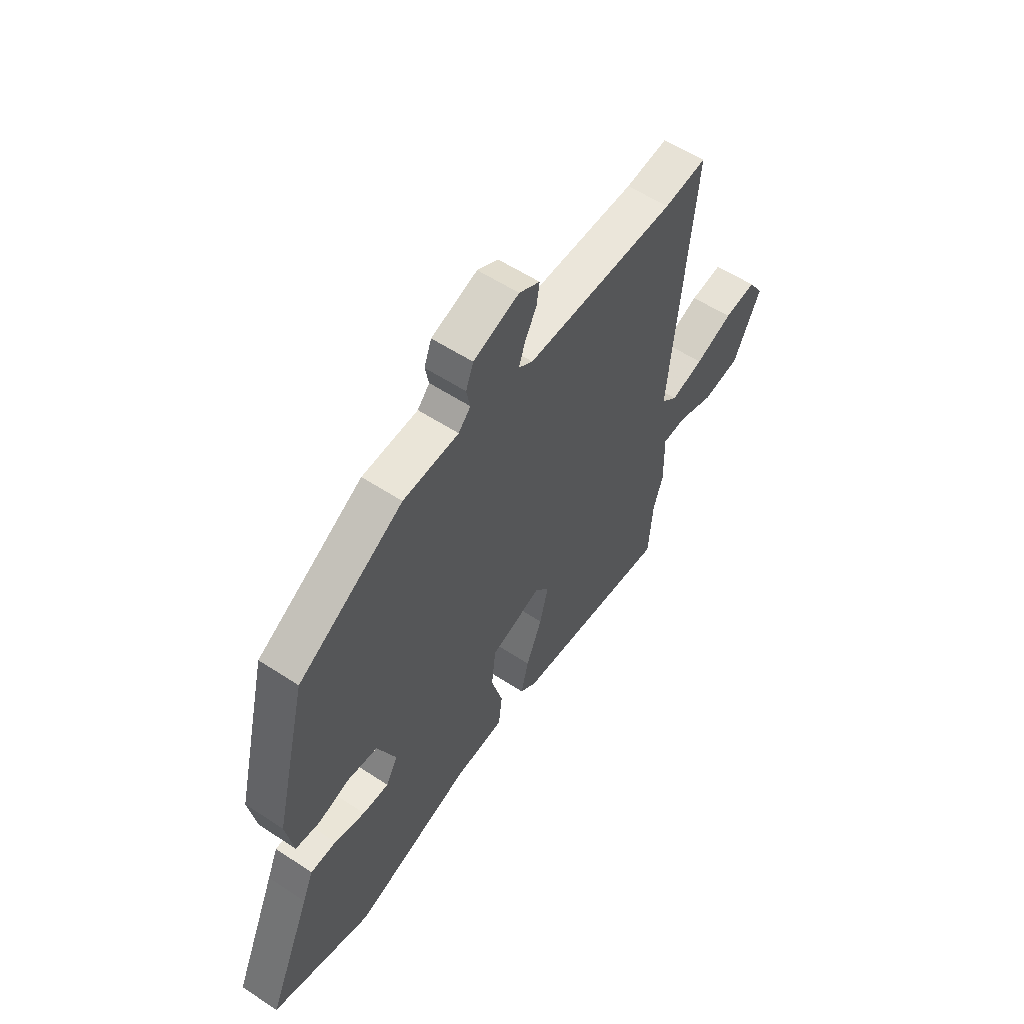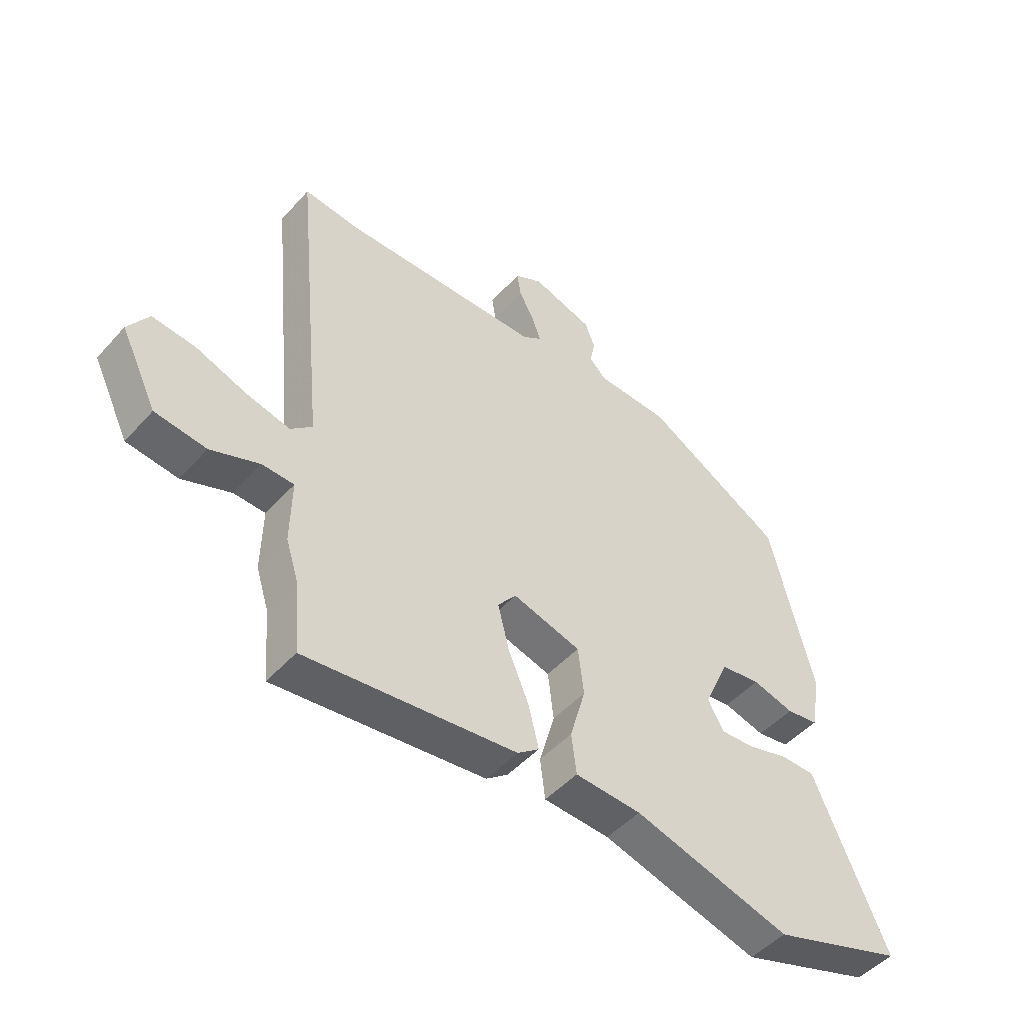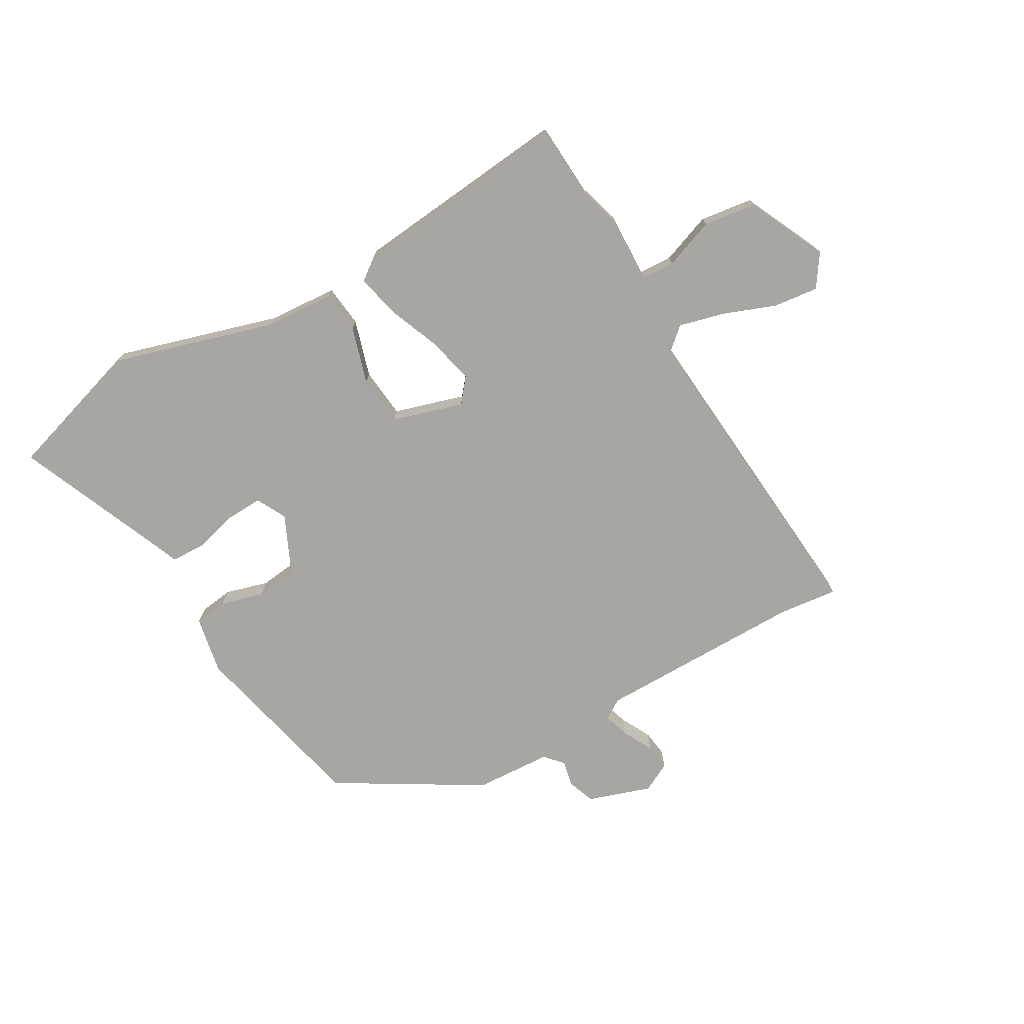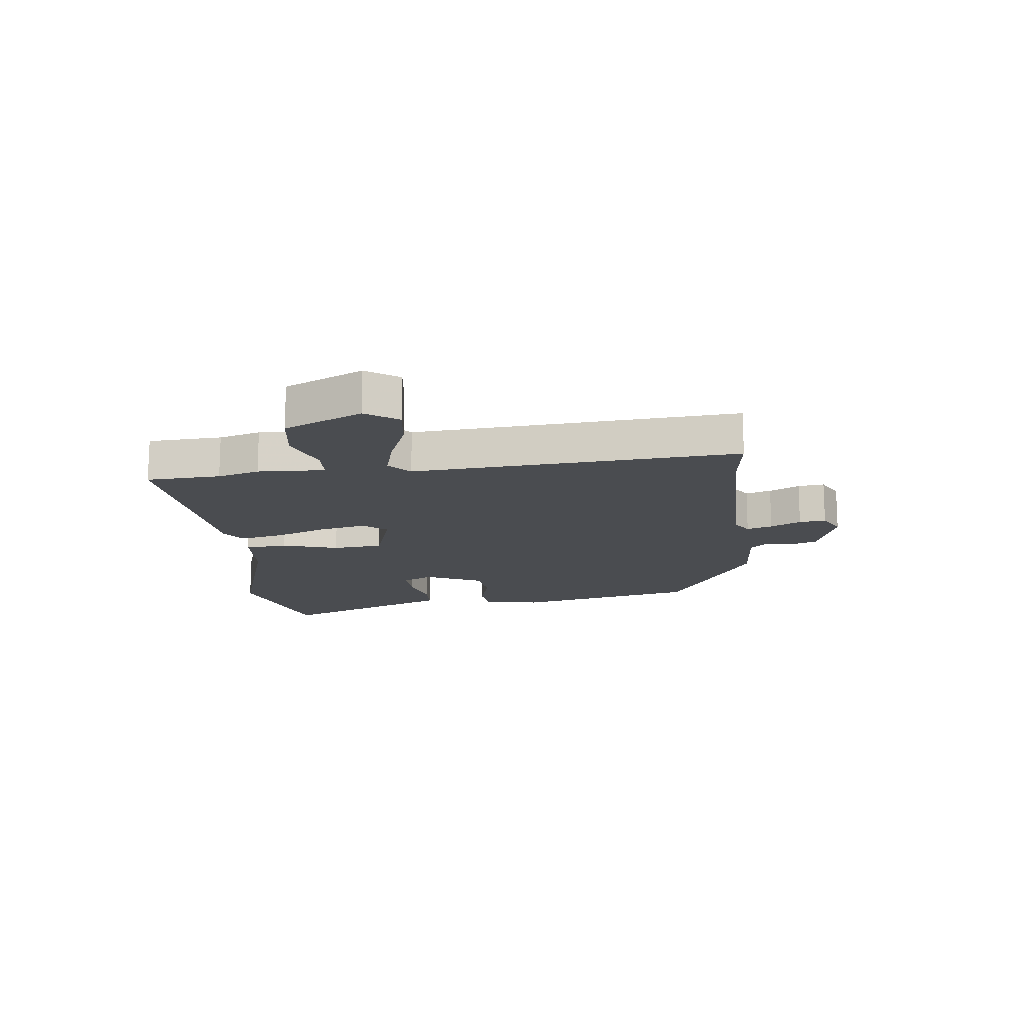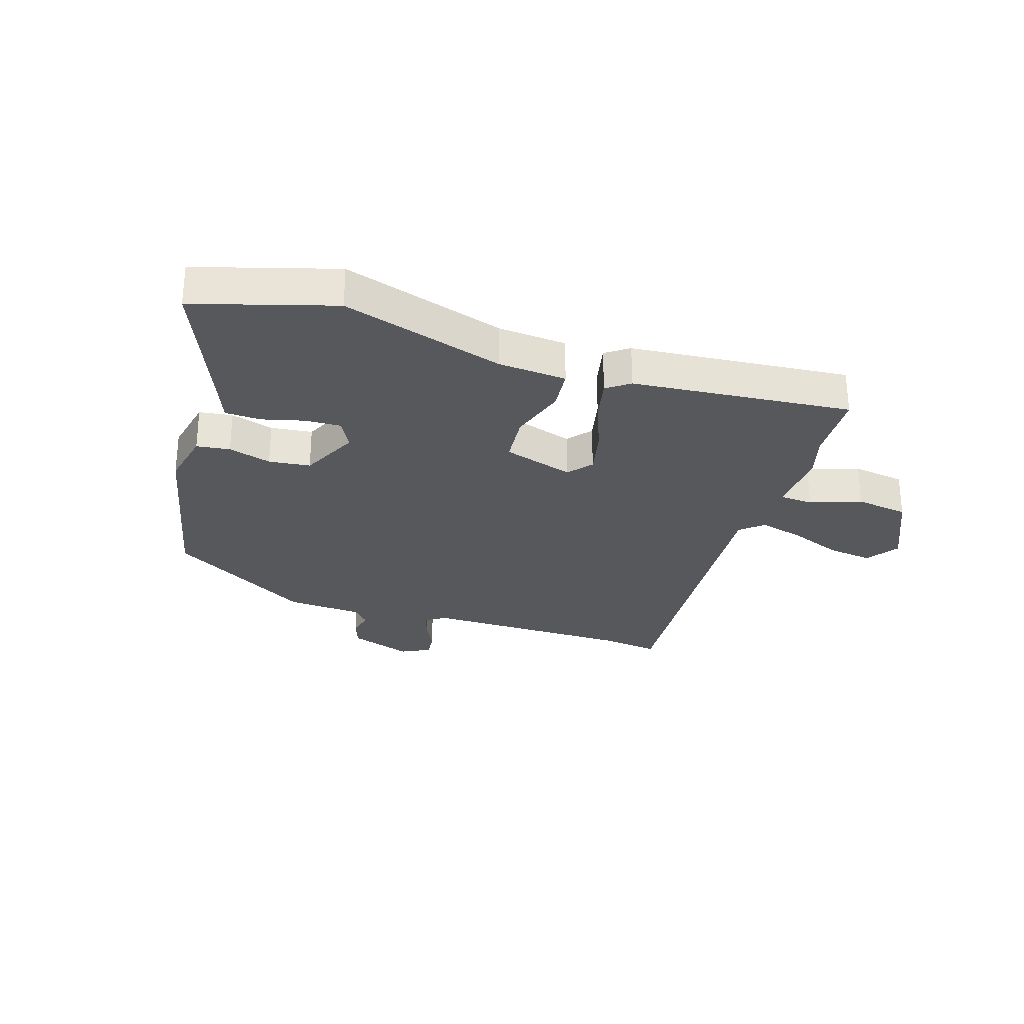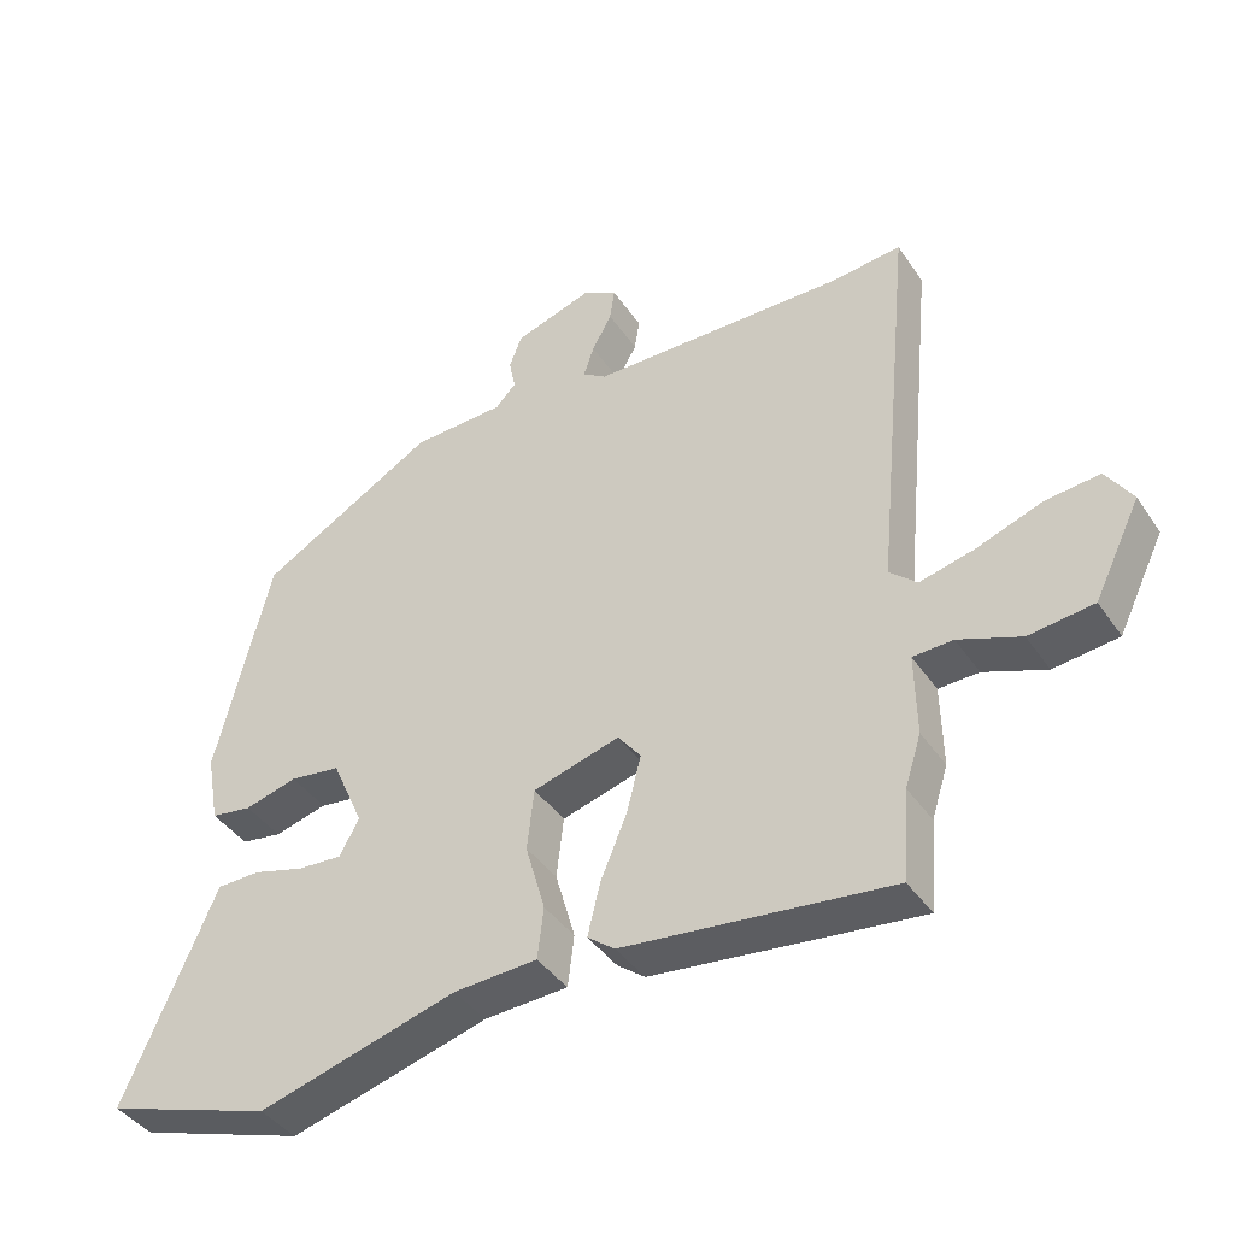
<metadata>
{"format":"obj","ext":"obj","renderer":"f3d","projection":"perspective","resolution":1024,"background":"white","views":[{"elev":56.7,"azim":124.5,"up":"+Z"},{"elev":-48.4,"azim":-39.7,"up":"+Z"},{"elev":-74.3,"azim":-151.1,"up":"+Y"},{"elev":-15.1,"azim":-84.9,"up":"+Y"},{"elev":-28.3,"azim":160.7,"up":"+Y"},{"elev":-40.9,"azim":-148.9,"up":"+Z"}]}
</metadata>
<code>
v -0.565 0.07 0.506
v -0.463 0.07 0.496
v -0.101 0.07 0.503
v -0.067 0.07 0.526
v -0.082 0.07 0.57
v -0.11 0.07 0.622
v -0.117 0.07 0.668
v -0.067 0.07 0.695
v 0.043 0.07 0.66
v 0.061 0.07 0.613
v 0.052 0.07 0.568
v 0.081 0.07 0.537
v 0.214 0.07 0.532
v 0.465 0.07 0.388
v 0.543 0.07 0.072
v 0.525 0.07 -0.028
v 0.467 0.07 -0.037
v 0.392 0.07 -0.017
v 0.32 0.07 -0.027
v 0.275 0.07 -0.129
v 0.303 0.07 -0.18
v 0.366 0.07 -0.176
v 0.439 0.07 -0.155
v 0.501 0.07 -0.156
v 0.527 0.07 -0.217
v 0.632 0.07 -0.457
v 0.393 0.07 -0.535
v 0.11 0.07 -0.456
v -0.009 0.07 -0.45
v -0.018 0.07 -0.377
v 0.01 0.07 -0.278
v 0 0.07 -0.191
v -0.123 0.07 -0.156
v -0.156 0.07 -0.198
v -0.136 0.07 -0.278
v -0.098 0.07 -0.369
v -0.08 0.07 -0.443
v -0.119 0.07 -0.473
v -0.499 0.07 -0.517
v -0.509 0.07 -0.389
v -0.532 0.07 -0.317
v -0.53 0.07 -0.201
v -0.587 0.07 -0.199
v -0.675 0.07 -0.233
v -0.767 0.07 -0.222
v -0.833 0.07 -0.088
v -0.796 0.07 -0.031
v -0.718 0.07 -0.039
v -0.627 0.07 -0.072
v -0.548 0.07 -0.091
v -0.509 0.07 -0.056
v -0.565 0 0.506
v -0.463 0 0.496
v -0.101 0 0.503
v -0.067 0 0.526
v -0.082 0 0.57
v -0.11 0 0.622
v -0.117 0 0.668
v -0.067 0 0.695
v 0.043 0 0.66
v 0.061 0 0.613
v 0.052 0 0.568
v 0.081 0 0.537
v 0.214 0 0.532
v 0.465 0 0.388
v 0.543 0 0.072
v 0.525 0 -0.028
v 0.467 0 -0.037
v 0.392 0 -0.017
v 0.32 0 -0.027
v 0.275 0 -0.129
v 0.303 0 -0.18
v 0.366 0 -0.176
v 0.439 0 -0.155
v 0.501 0 -0.156
v 0.527 0 -0.217
v 0.632 0 -0.457
v 0.393 0 -0.535
v 0.11 0 -0.456
v -0.009 0 -0.45
v -0.018 0 -0.377
v 0.01 0 -0.278
v 0 0 -0.191
v -0.123 0 -0.156
v -0.156 0 -0.198
v -0.136 0 -0.278
v -0.098 0 -0.369
v -0.08 0 -0.443
v -0.119 0 -0.473
v -0.499 0 -0.517
v -0.509 0 -0.389
v -0.532 0 -0.317
v -0.53 0 -0.201
v -0.587 0 -0.199
v -0.675 0 -0.233
v -0.767 0 -0.222
v -0.833 0 -0.088
v -0.796 0 -0.031
v -0.718 0 -0.039
v -0.627 0 -0.072
v -0.548 0 -0.091
v -0.509 0 -0.056
f 47 48 49
f 46 47 49
f 45 46 49
f 44 45 49
f 43 44 49
f 42 43 49 50
f 40 41 42
f 38 39 40
f 37 38 40
f 36 37 40
f 35 36 40
f 34 35 40 42
f 42 50 51
f 34 42 51
f 33 34 51
f 28 29 30 31
f 28 31 32
f 27 28 32
f 26 27 32
f 25 26 32
f 22 23 24 25
f 21 22 25
f 21 25 32 33
f 16 17 18
f 15 16 18
f 14 15 18
f 13 14 18
f 12 13 18
f 11 12 18 19
f 9 10 11
f 8 9 11
f 7 8 11
f 6 7 11
f 5 6 11
f 11 19 20
f 5 11 20
f 4 5 20
f 51 1 2
f 33 51 2
f 21 33 2
f 20 21 2
f 20 2 3
f 3 4 20
f 100 99 98
f 100 98 97
f 100 97 96
f 100 96 95
f 100 95 94
f 101 100 94 93
f 93 92 91
f 91 90 89
f 91 89 88
f 91 88 87
f 91 87 86
f 93 91 86 85
f 102 101 93
f 102 93 85
f 102 85 84
f 82 81 80 79
f 83 82 79
f 83 79 78
f 83 78 77
f 83 77 76
f 76 75 74 73
f 76 73 72
f 84 83 76 72
f 69 68 67
f 69 67 66
f 69 66 65
f 69 65 64
f 69 64 63
f 70 69 63 62
f 62 61 60
f 62 60 59
f 62 59 58
f 62 58 57
f 62 57 56
f 71 70 62
f 71 62 56
f 71 56 55
f 53 52 102
f 53 102 84
f 53 84 72
f 53 72 71
f 54 53 71
f 71 55 54
f 1 52 53 2
f 2 53 54 3
f 3 54 55 4
f 4 55 56 5
f 5 56 57 6
f 6 57 58 7
f 7 58 59 8
f 8 59 60 9
f 9 60 61 10
f 10 61 62 11
f 11 62 63 12
f 12 63 64 13
f 13 64 65 14
f 14 65 66 15
f 15 66 67 16
f 16 67 68 17
f 17 68 69 18
f 18 69 70 19
f 19 70 71 20
f 20 71 72 21
f 21 72 73 22
f 22 73 74 23
f 23 74 75 24
f 24 75 76 25
f 25 76 77 26
f 26 77 78 27
f 27 78 79 28
f 28 79 80 29
f 29 80 81 30
f 30 81 82 31
f 31 82 83 32
f 32 83 84 33
f 33 84 85 34
f 34 85 86 35
f 35 86 87 36
f 36 87 88 37
f 37 88 89 38
f 38 89 90 39
f 39 90 91 40
f 40 91 92 41
f 41 92 93 42
f 42 93 94 43
f 43 94 95 44
f 44 95 96 45
f 45 96 97 46
f 46 97 98 47
f 47 98 99 48
f 48 99 100 49
f 49 100 101 50
f 50 101 102 51
f 51 102 52 1

</code>
